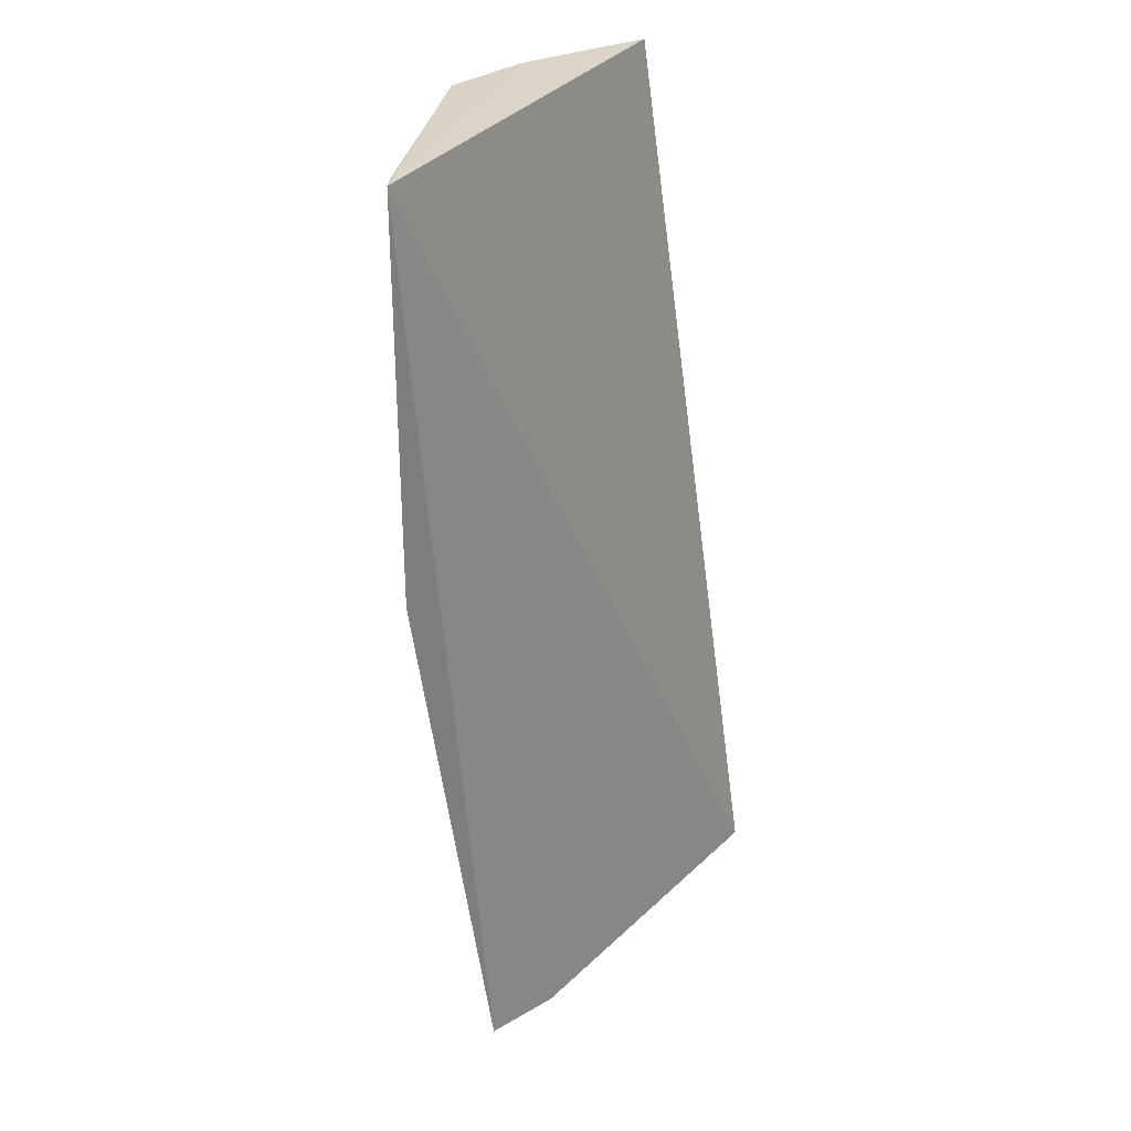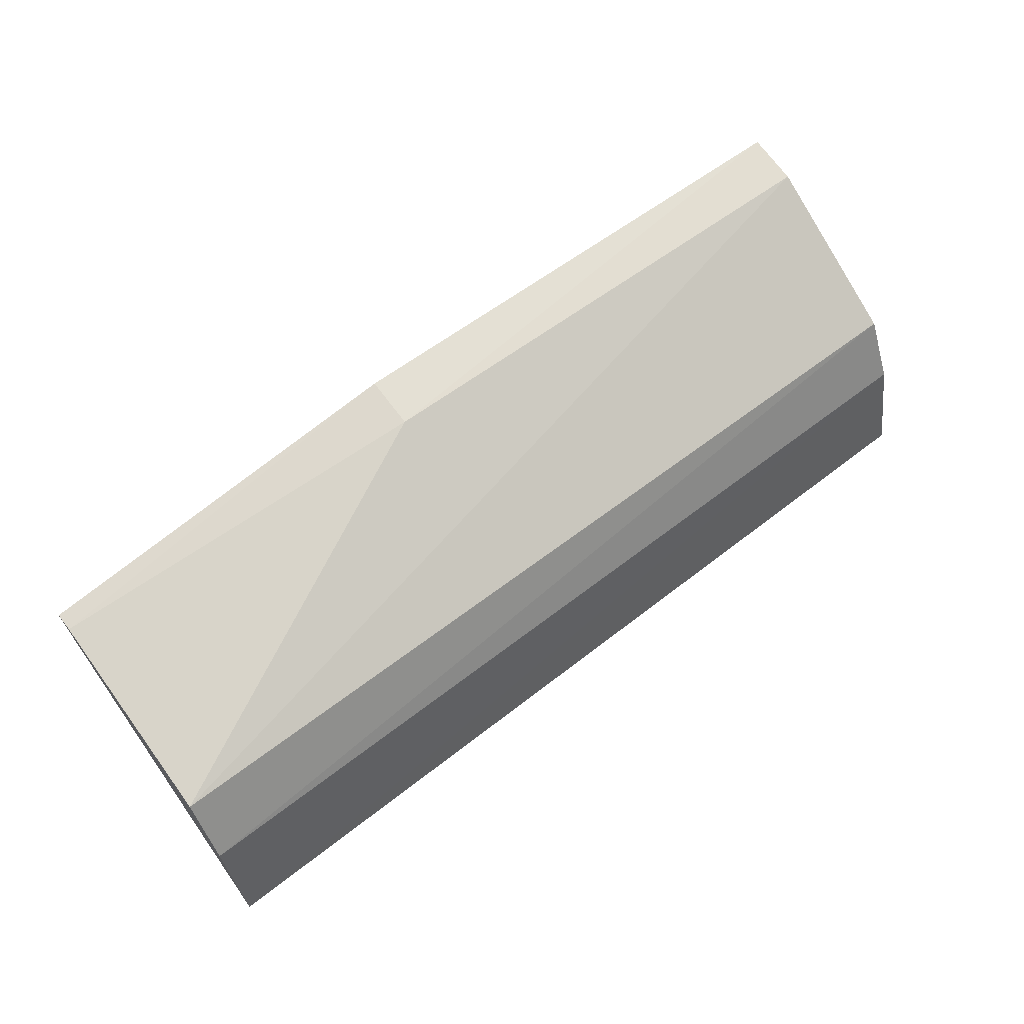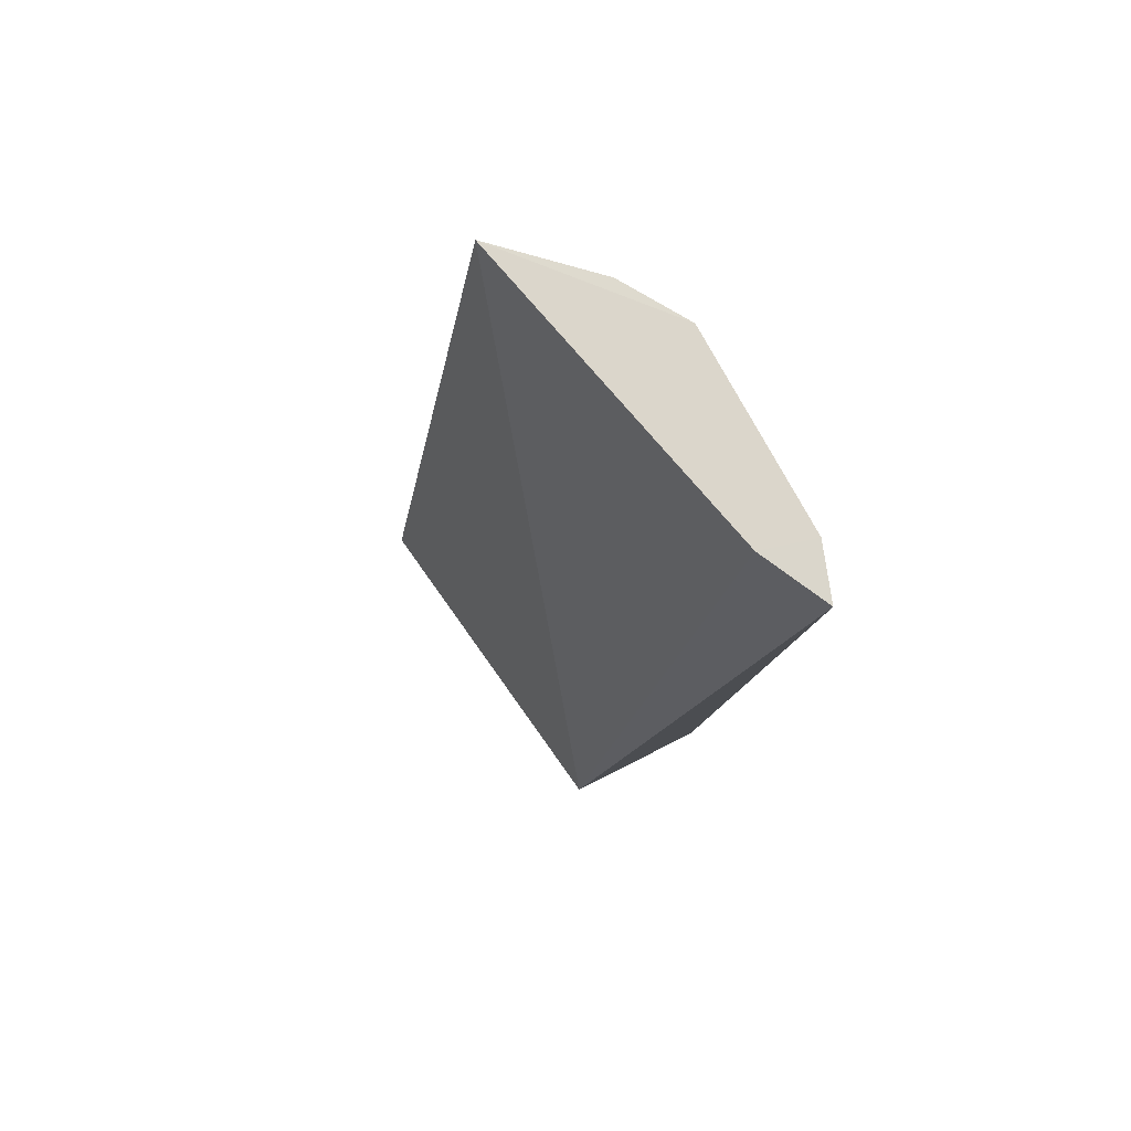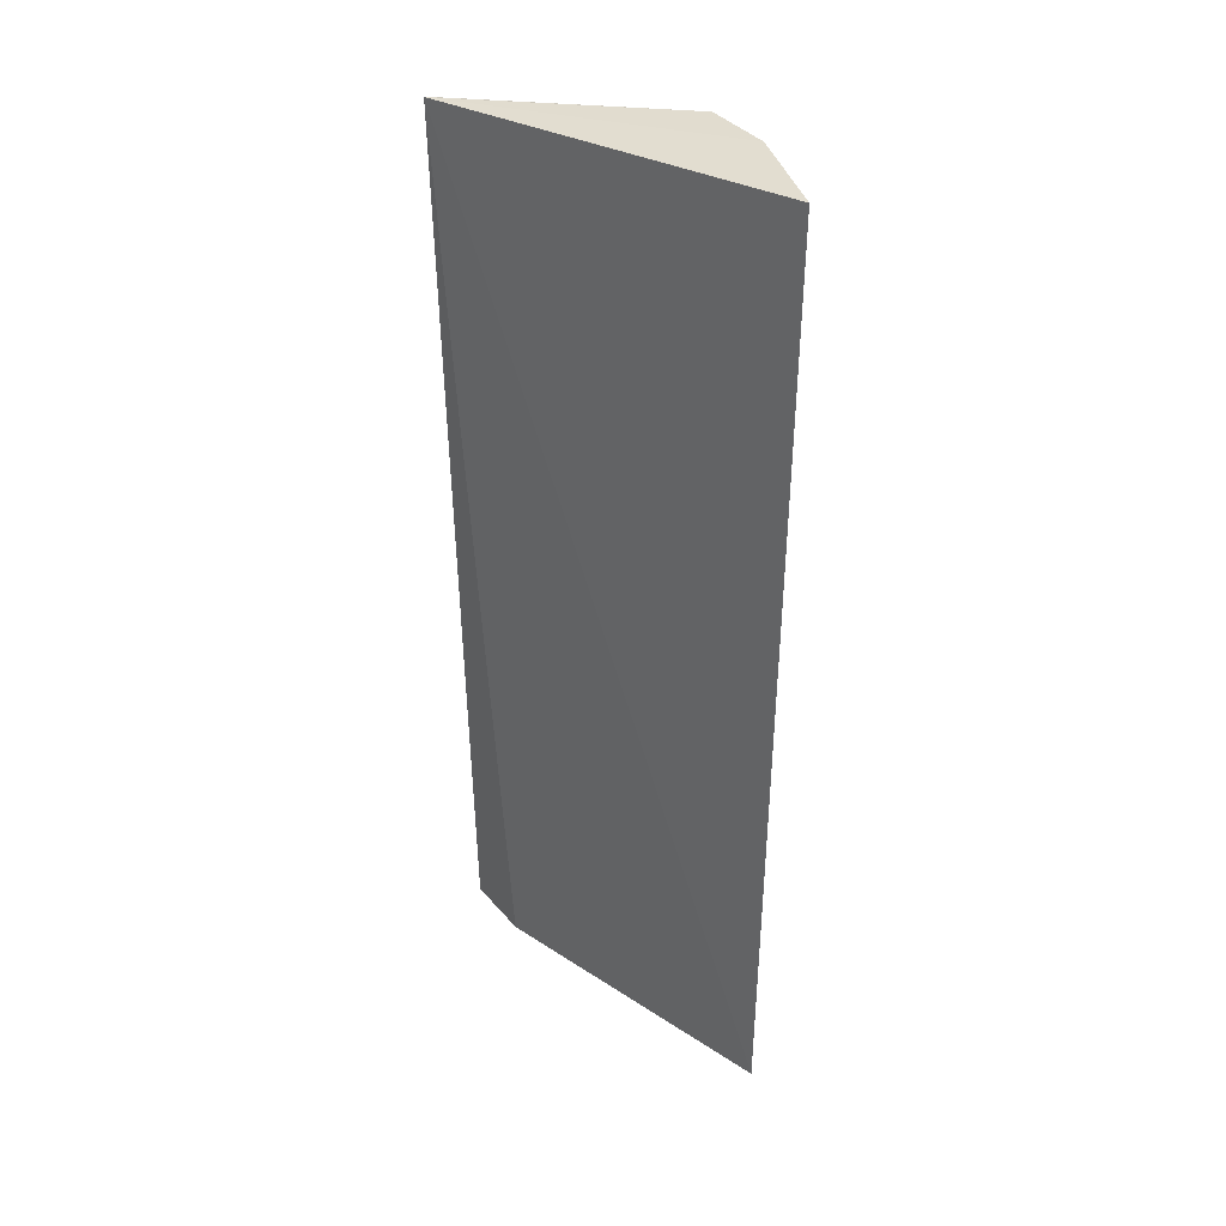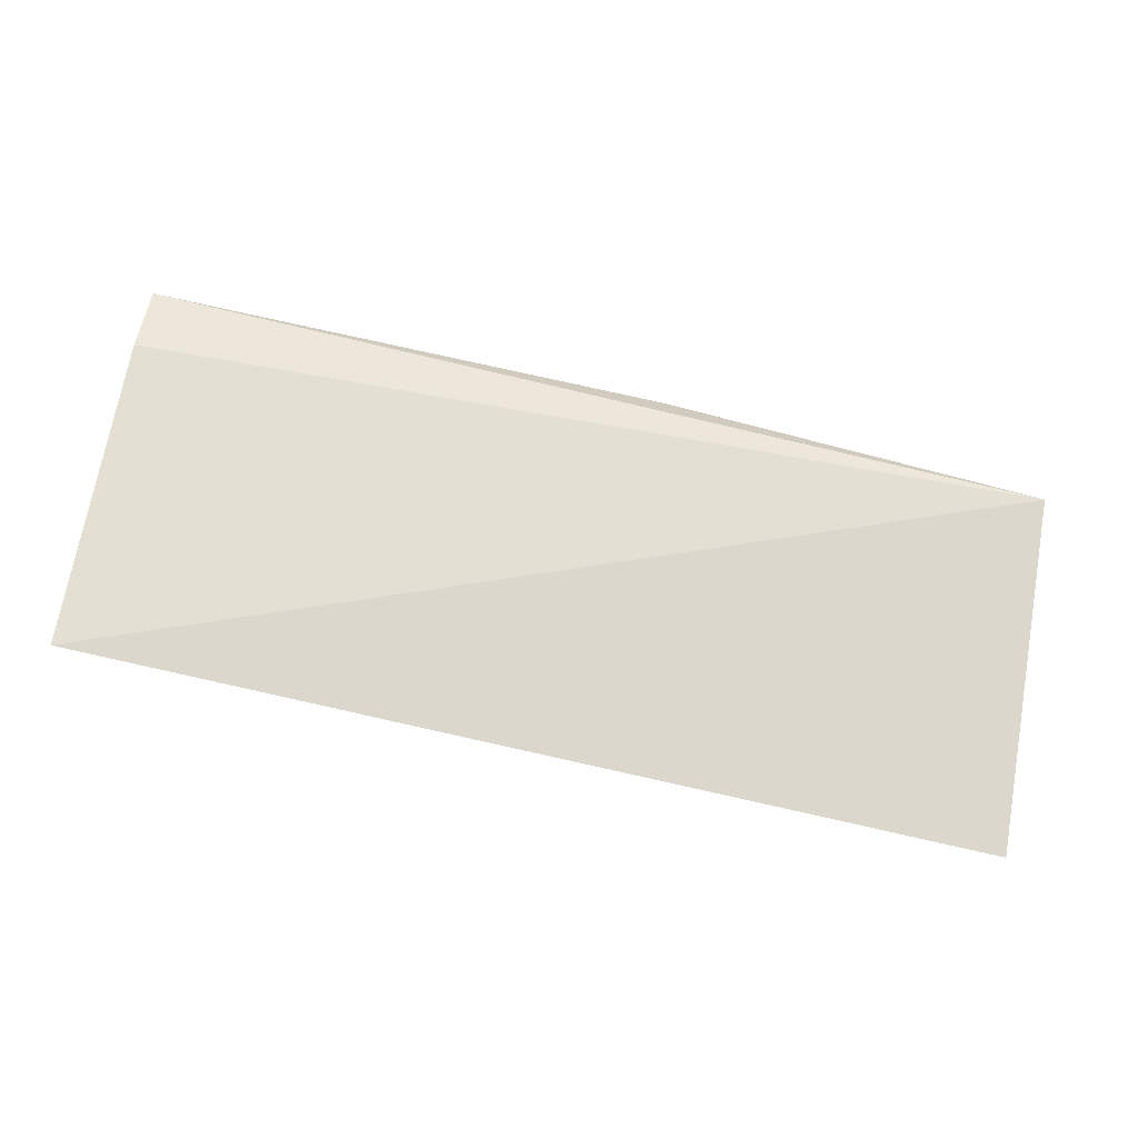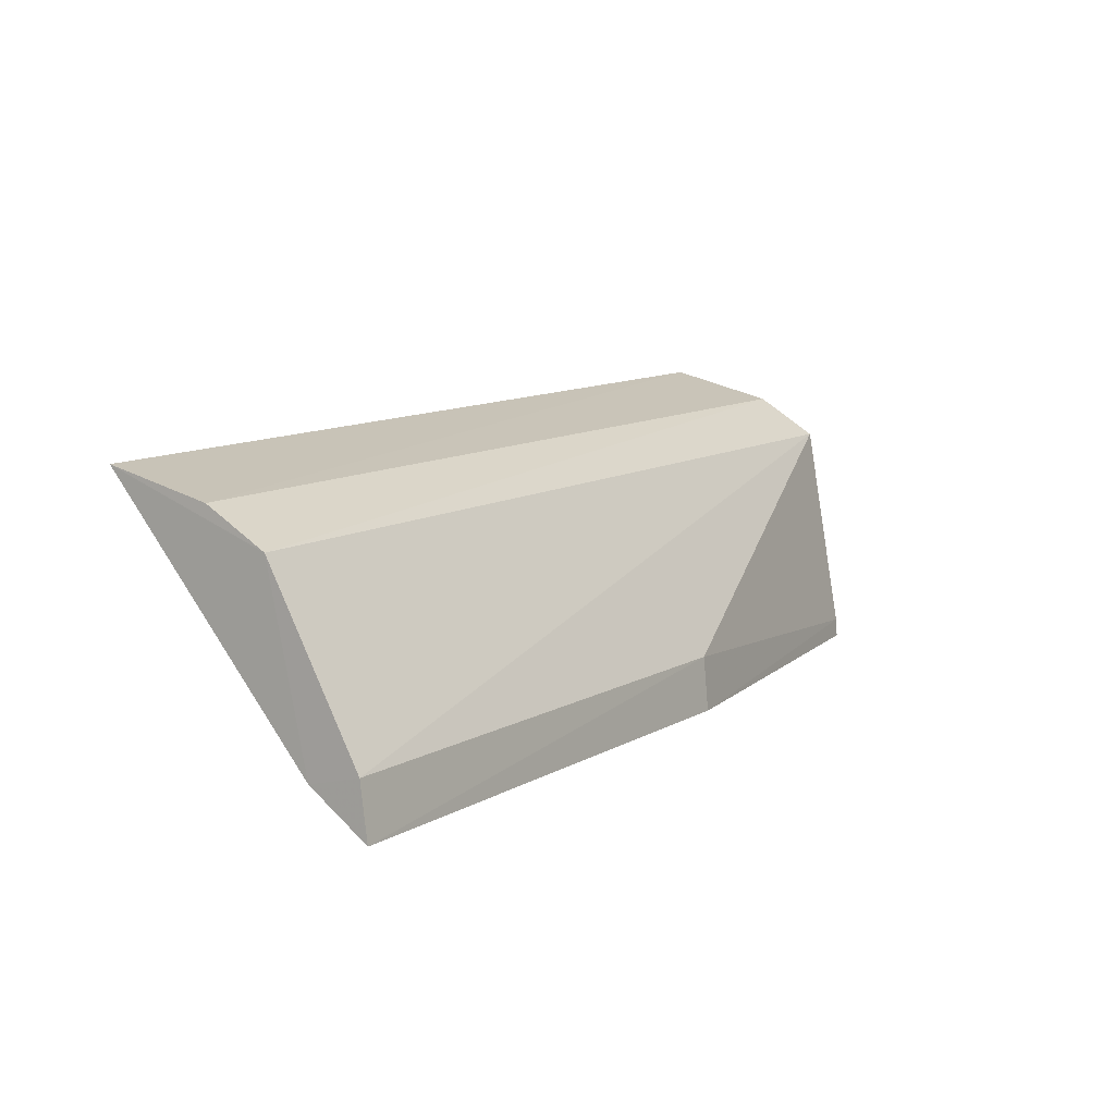
<metadata>
{"format":"obj","ext":"obj","renderer":"f3d","projection":"perspective","resolution":1024,"background":"white","views":[{"elev":-58.5,"azim":97.5,"up":"+Y"},{"elev":62.5,"azim":142.8,"up":"+Z"},{"elev":-15.2,"azim":-98.2,"up":"+Y"},{"elev":-54.7,"azim":90.8,"up":"+Z"},{"elev":-71.1,"azim":-12.4,"up":"+Z"},{"elev":9.5,"azim":-55.8,"up":"+Y"}]}
</metadata>
<code>
v -0.03354 0.008413 -0.003074
v -0.03355 0.004035 -0.002308
v -0.03354 0.009623 -0.006359
v -0.05076 0.009224 -0.0064
v -0.05078 0.004992 -0.00146
v -0.05075 0.008769 -0.004391
v -0.03353 0.00912 -0.004256
v -0.04093 0.005001 -0.001414
v -0.0508 0.004746 -0.002427
v -0.05077 0.008127 -0.003214
v -0.05078 0.003989 -0.001323
v -0.03356 0.004387 -0.002332
v -0.04094 0.003991 -0.001316
f 3 2 4
f 6 3 4
f 7 1 2
f 7 2 3
f 7 3 6
f 8 1 5
f 9 4 2
f 10 5 1
f 10 7 6
f 10 1 7
f 10 9 5
f 10 6 4
f 10 4 9
f 11 8 5
f 11 9 2
f 11 5 9
f 12 2 1
f 12 1 8
f 13 11 2
f 13 8 11
f 13 12 8
f 13 2 12

</code>
